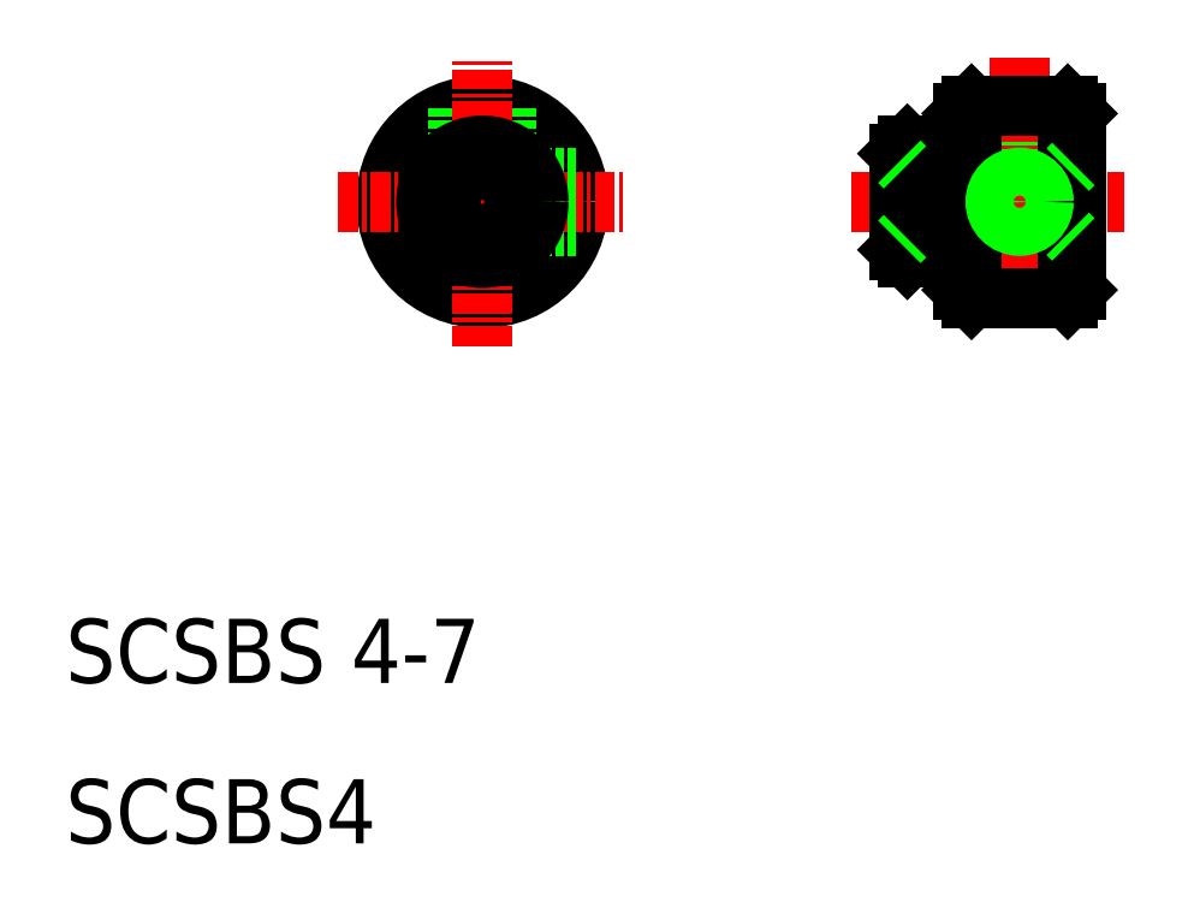
<metadata>
{"format":"dxf","ext":"dxf","renderer":"ezdxf+matplotlib","layout":"modelspace","background":"white","min_lineweight":24,"dpi":150}
</metadata>
<code>
0
SECTION
2
ENTITIES
0
LINE
8
0
10
66
20
53.5
30
0
11
62.5
21
53.5
31
0
0
LINE
8
0
10
66
20
46.5
30
0
11
62.5
21
46.5
31
0
0
LINE
8
0
10
62.5
20
48
30
0
11
72.5
21
48
31
0
0
LINE
8
0
10
62.5
20
52
30
0
11
72.5
21
52
31
0
0
LINE
8
CENTER
10
59
20
50
30
0
11
76
21
50
31
0
0
CIRCLE
8
0
10
36
20
50
30
0
40
6
0
LINE
8
0
10
37.5
20
55.81
30
0
11
37.5
21
51.32
31
0
0
LINE
8
0
10
37.27
20
55.86
30
0
11
37.27
21
51.54
31
0
0
LINE
8
0
10
34.7
20
55.86
30
0
11
34.7
21
51.52
31
0
0
LINE
8
0
10
34.5
20
55.81
30
0
11
34.5
21
51.32
31
0
0
LINE
8
CENTER
10
36
20
41
30
0
11
36
21
59
31
0
0
TEXT
8
0
10
10
20
20
30
0
40
4
1
SCSBS 4-7
0
TEXT
8
0
10
10
20
10
30
0
40
4
1
SCSBS4
0
LINE
8
CENTER
10
27
20
50
30
0
11
45
21
50
31
0
0
LINE
8
0
10
41.86
20
51.3
30
0
11
37.52
21
51.3
31
0
0
LINE
8
0
10
41.81
20
51.5
30
0
11
37.32
21
51.5
31
0
0
LINE
8
0
10
41.81
20
48.5
30
0
11
37.32
21
48.5
31
0
0
LINE
8
0
10
41.86
20
48.7
30
0
11
37.52
21
48.7
31
0
0
CIRCLE
8
0
10
36
20
50
30
0
40
3.5
0
CIRCLE
8
0
10
36
20
50
30
0
40
2
0
CIRCLE
8
0
10
36
20
50
30
0
40
3
0
LINE
8
0
10
62
20
47
30
0
11
62
21
50
31
0
0
LINE
8
0
10
62.5
20
46.5
30
0
11
62.5
21
50
31
0
0
LINE
8
0
10
62
20
47
30
0
11
62.5
21
46.5
31
0
0
LINE
8
0
10
62
20
53
30
0
11
62
21
50
31
0
0
LINE
8
0
10
62
20
53
30
0
11
62.5
21
53.5
31
0
0
LINE
8
0
10
62.5
20
53.5
30
0
11
62.5
21
50
31
0
0
LINE
8
0
10
73
20
55.5
30
0
11
73
21
44.5
31
0
0
LINE
8
0
10
66
20
55.5
30
0
11
66
21
44.5
31
0
0
LINE
8
0
10
68.2
20
52
30
0
11
68.2
21
56
31
0
0
LINE
8
0
10
68
20
52
30
0
11
68
21
56
31
0
0
LINE
8
0
10
70.8
20
52
30
0
11
70.8
21
56
31
0
0
LINE
8
0
10
71
20
52
30
0
11
71
21
56
31
0
0
LINE
8
CENTER
10
69.5
20
59
30
0
11
69.5
21
42.5
31
0
0
LINE
8
0
10
66.5
20
44
30
0
11
72.5
21
44
31
0
0
CIRCLE
8
0
10
69.5
20
50
30
0
40
1.3
0
LINE
8
0
10
72.5
20
56
30
0
11
66.5
21
56
31
0
0
LINE
8
0
10
66.5
20
56
30
0
11
66
21
55.5
31
0
0
LINE
8
0
10
66
20
44.5
30
0
11
66.5
21
44
31
0
0
LINE
8
0
10
73
20
44.5
30
0
11
72.5
21
44
31
0
0
LINE
8
0
10
72.5
20
56
30
0
11
73
21
55.5
31
0
0
LINE
8
0
10
66.5
20
56
30
0
11
66.5
21
44
31
0
0
LINE
8
0
10
72.5
20
56
30
0
11
72.5
21
44
31
0
0
LINE
8
0
10
72.5
20
52
30
0
11
73
21
52.5
31
0
0
LINE
8
0
10
72.5
20
48
30
0
11
73
21
47.5
31
0
0
LINE
8
0
10
62
20
47.5
30
0
11
62.5
21
48
31
0
0
LINE
8
0
10
62
20
52.5
30
0
11
62.5
21
52
31
0
0
CIRCLE
8
0
10
69.5
20
50
30
0
40
1.5
0
ENDSEC
0
EOF

</code>
